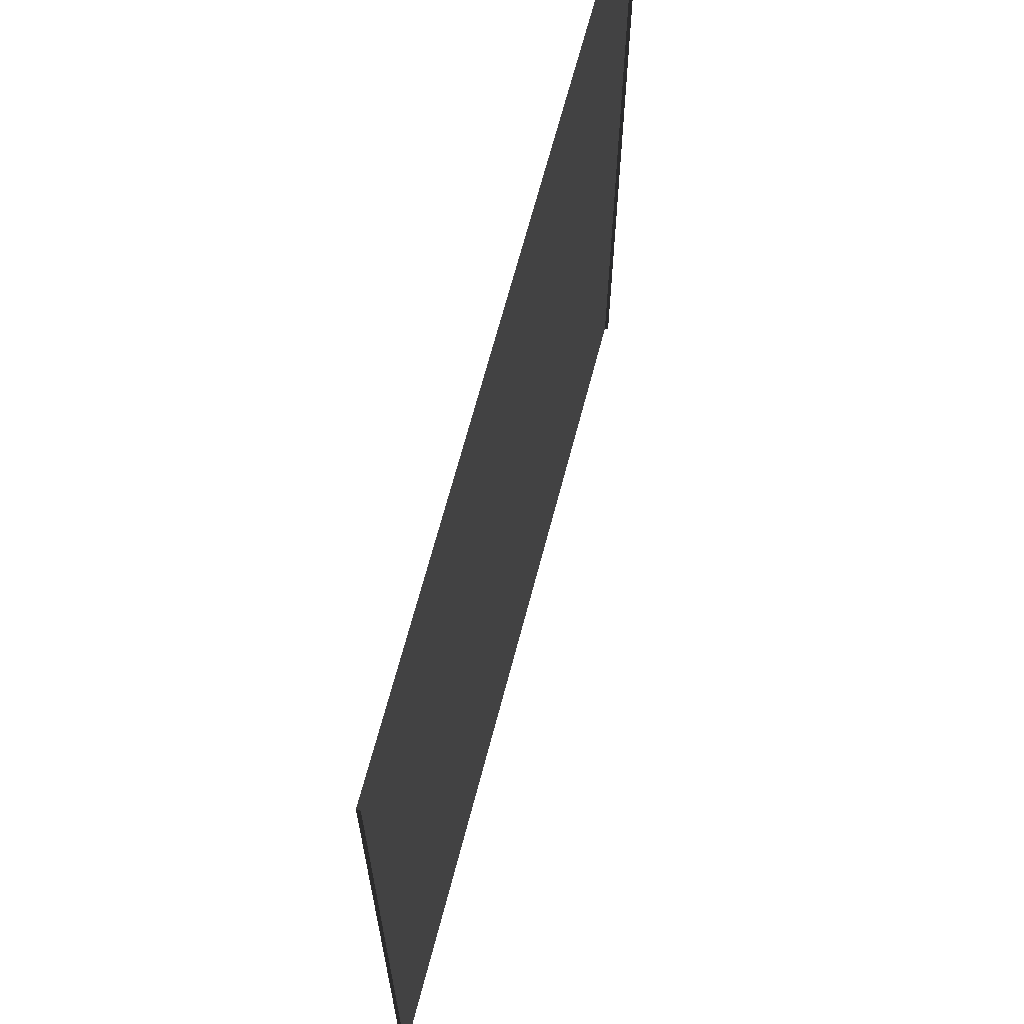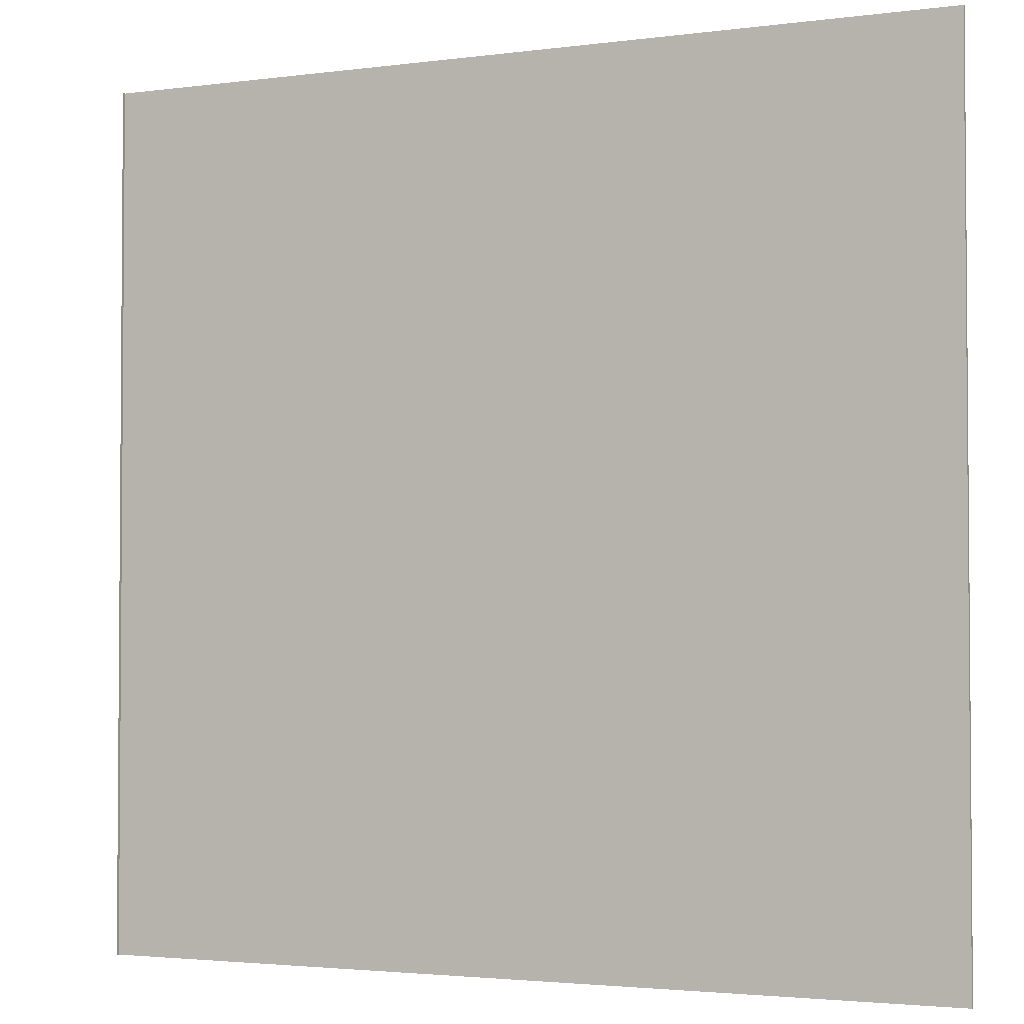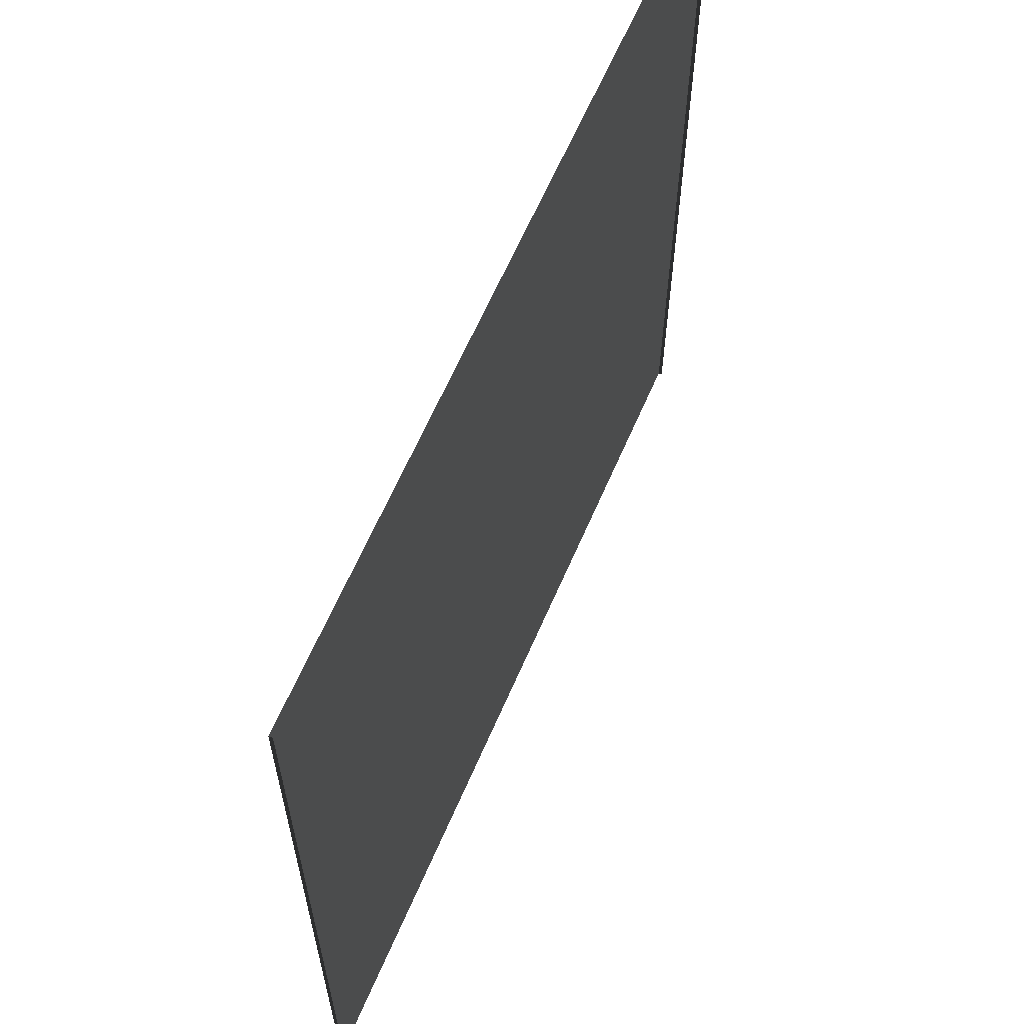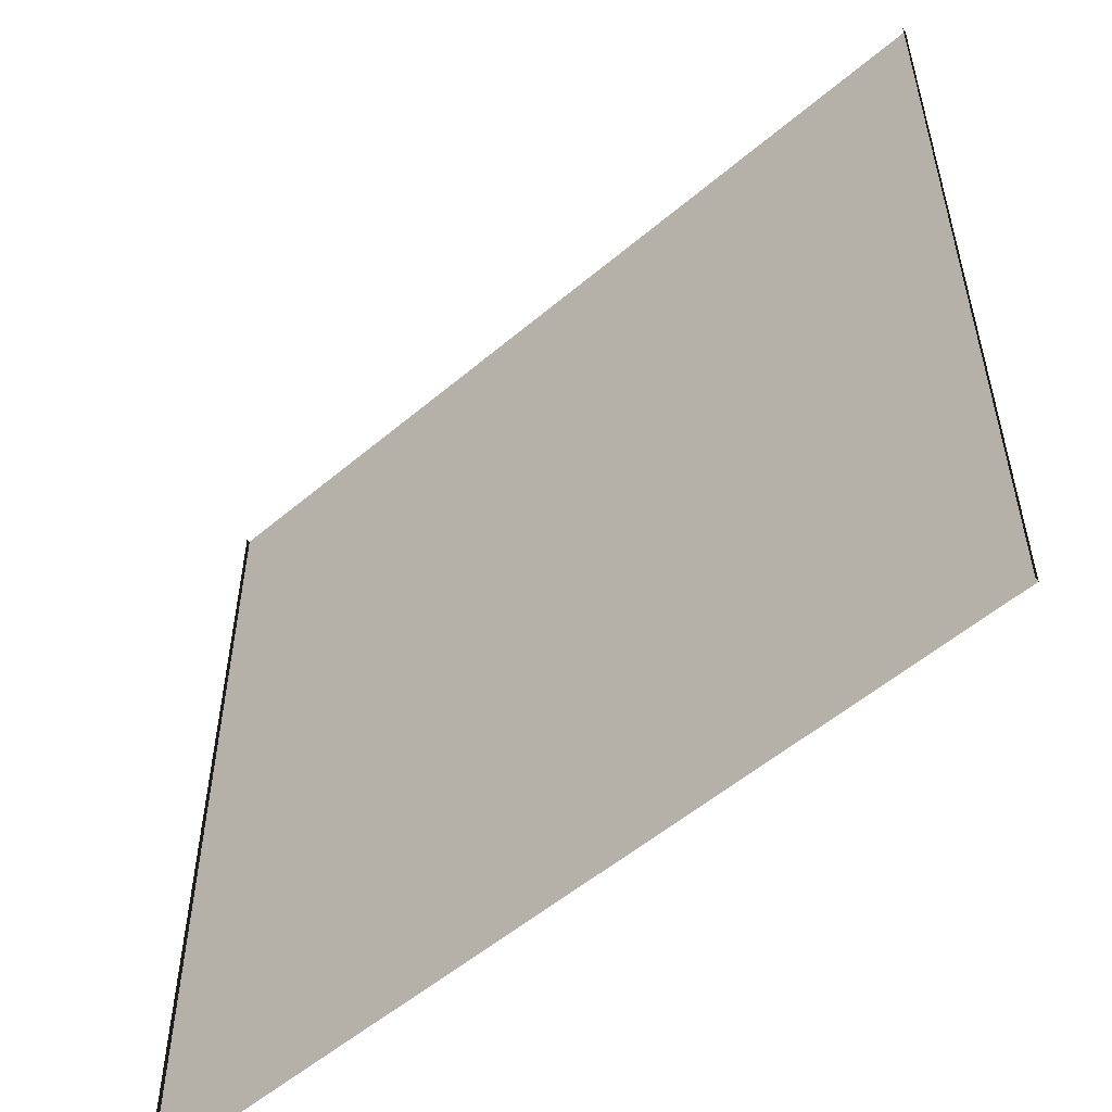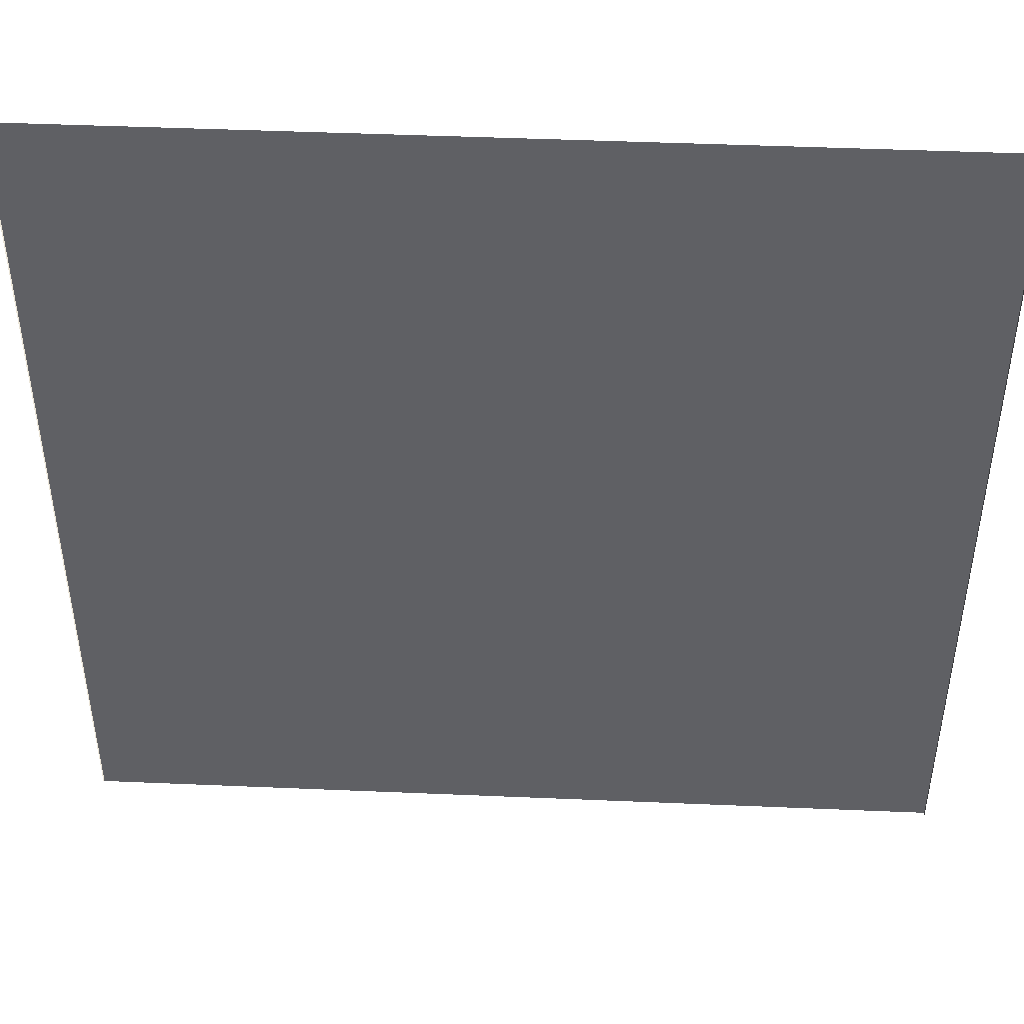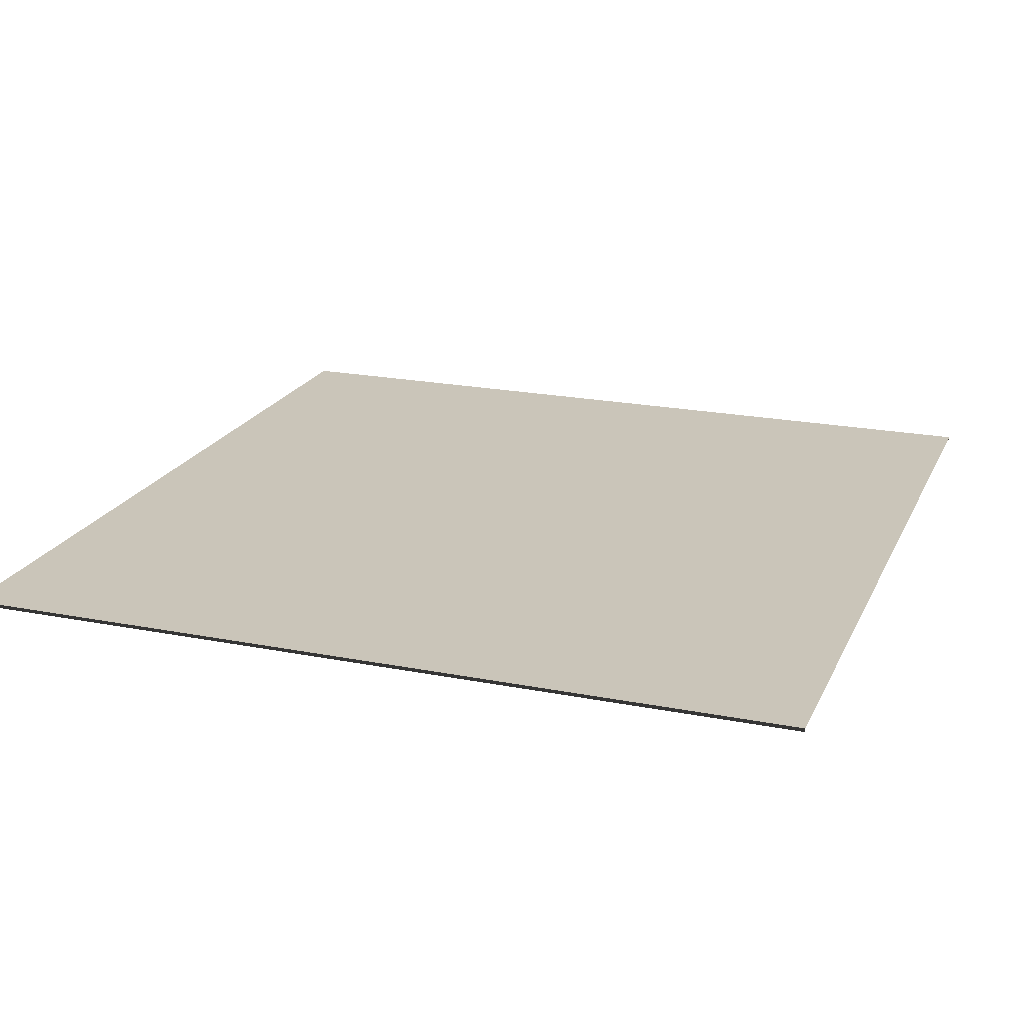
<metadata>
{"format":"obj","ext":"obj","renderer":"f3d","projection":"perspective","resolution":1024,"background":"white","views":[{"elev":66.5,"azim":-75.4,"up":"+Z"},{"elev":-2.7,"azim":24.9,"up":"+Z"},{"elev":63.2,"azim":-66.7,"up":"+Z"},{"elev":-54.5,"azim":41.9,"up":"+Z"},{"elev":45.8,"azim":2.8,"up":"+Z"},{"elev":20.7,"azim":109.6,"up":"+Y"}]}
</metadata>
<code>
v -6.579e-06 0.05 12
v 12 0.05 3.341e-06
v 12 0.05 12
v -2.073e-07 0.05 -2.201e-06
v -6.579e-06 0.05 12
v -2.073e-07 -1.474e-09 -2.199e-06
v -2.073e-07 0.05 -2.201e-06
v -6.579e-06 3.378e-06 12
v 12 0.05 3.341e-06
v 12 1.966e-06 12
v 12 0.05 12
v 12 -1.413e-06 3.343e-06
g street_2_20233_601
f 1 3 2
f 2 4 1
f 5 7 6
f 6 8 5
f 9 11 10
f 10 12 9

</code>
